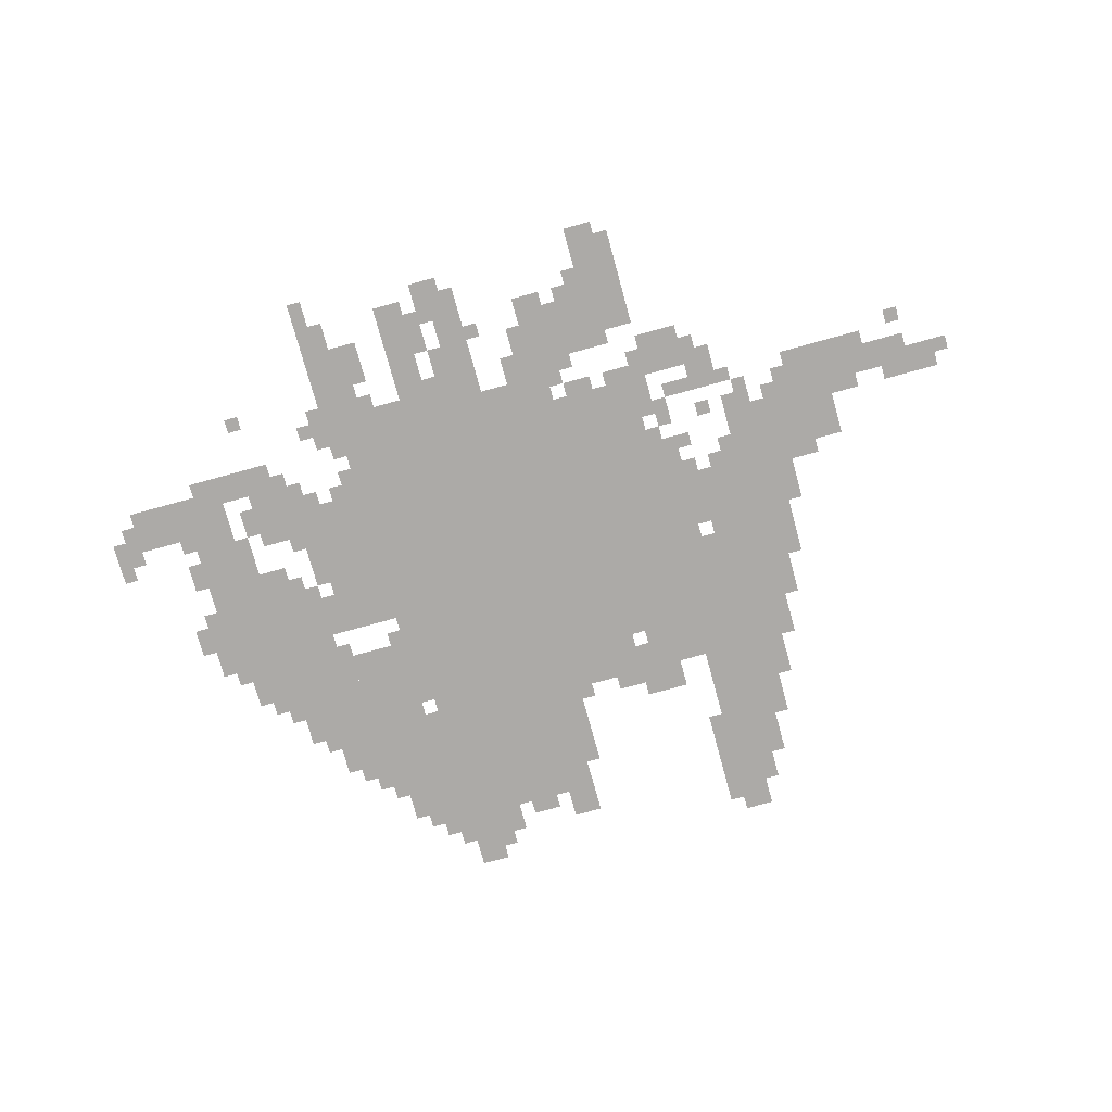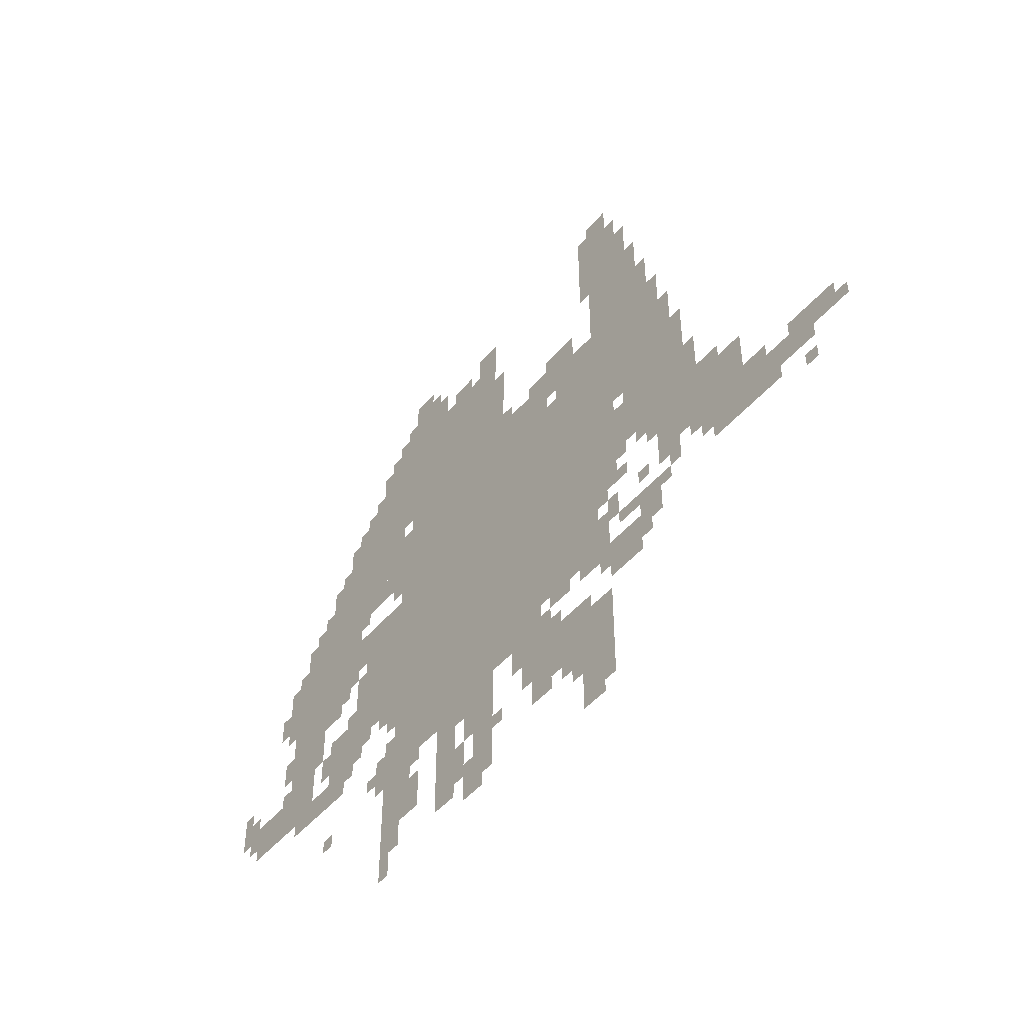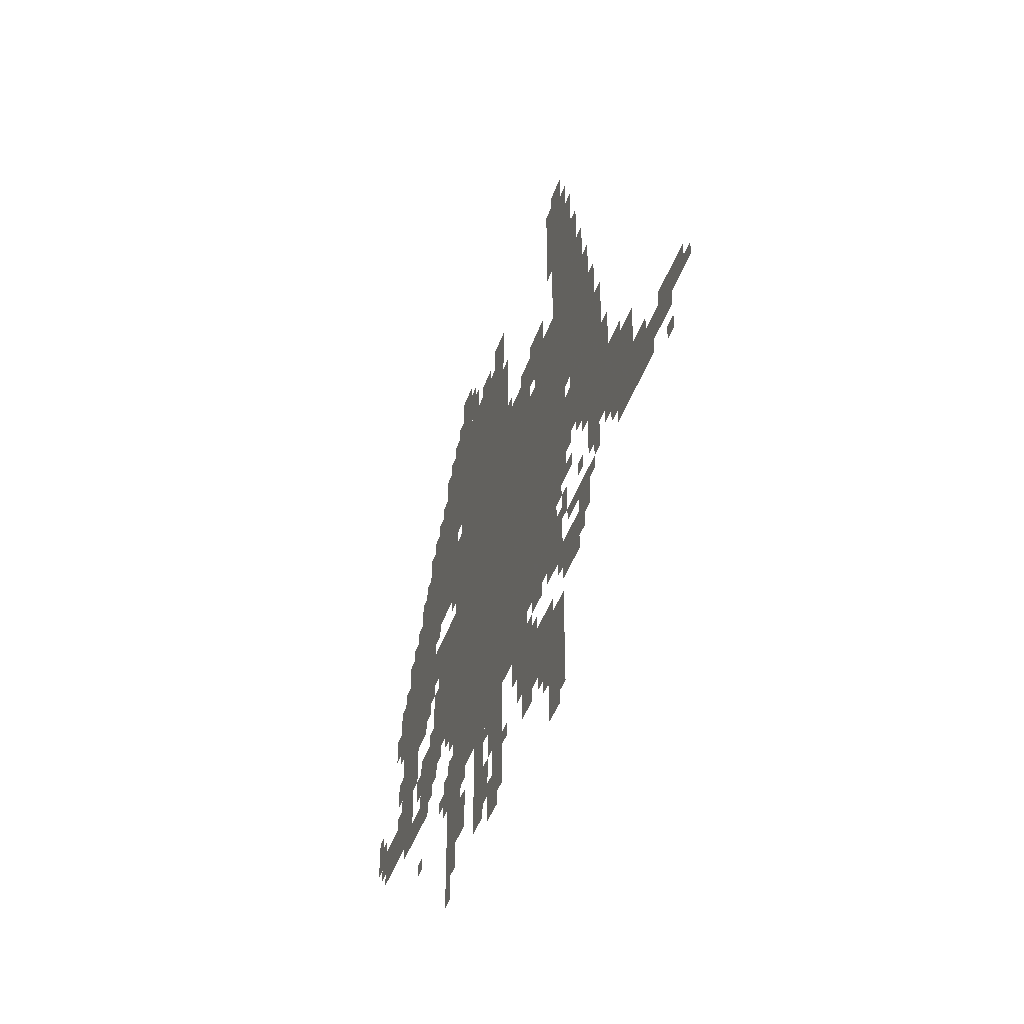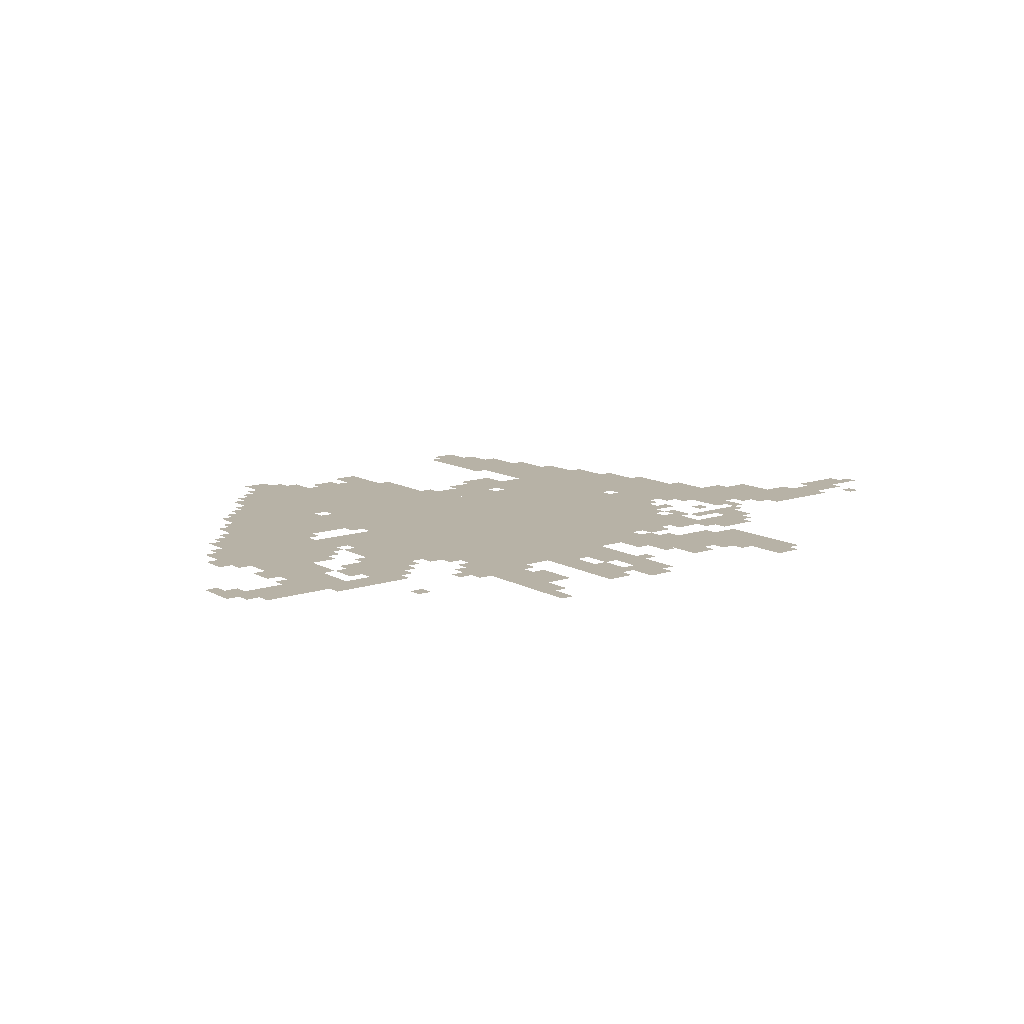
<metadata>
{"format":"obj","ext":"obj","renderer":"f3d","projection":"perspective","resolution":1024,"background":"white","views":[{"elev":-76.1,"azim":15.4,"up":"+Z"},{"elev":-47.7,"azim":52.0,"up":"+Y"},{"elev":-43.3,"azim":71.6,"up":"+Y"},{"elev":12.5,"azim":-38.0,"up":"+Z"}]}
</metadata>
<code>
g dujiaoshou_g_rw-mesh
v -1120 381 0
v -1120 989 0
v -1440 989 0
v -1440 381 0
v -800 381 0
v -800 989 0
v -1120 989 0
v -1120 381 0
v -1088 1053 0
v -1088 1341 0
v -1504 1341 0
v -1504 1053 0
v -544 797 0
v -544 1181 0
v -736 1181 0
v -736 797 0
v -1600 669 0
v -1600 925 0
v -1824 925 0
v -1824 669 0
v -1440 925 0
v -1440 1053 0
v -1728 1053 0
v -1728 925 0
v -1440 477 0
v -1440 669 0
v -1600 669 0
v -1600 477 0
v -416 637 0
v -416 765 0
v -608 765 0
v -608 637 0
v -608 637 0
v -608 765 0
v -800 765 0
v -800 637 0
v -704 29 0
v -704 253 0
v -800 253 0
v -800 29 0
v -288 413 0
v -288 637 0
v -384 637 0
v -384 413 0
v -1280 285 0
v -1280 381 0
v -1472 381 0
v -1472 285 0
v -1088 285 0
v -1088 381 0
v -1280 381 0
v -1280 285 0
v -1440 669 0
v -1440 797 0
v -1568 797 0
v -1568 669 0
v -1504 1053 0
v -1504 1181 0
v -1632 1181 0
v -1632 1053 0
v -1152 989 0
v -1152 1053 0
v -1408 1053 0
v -1408 989 0
v -896 989 0
v -896 1053 0
v -1152 1053 0
v -1152 989 0
v -1376 125 0
v -1376 285 0
v -1472 285 0
v -1472 125 0
v -864 157 0
v -864 317 0
v -960 317 0
v -960 157 0
v -1600 381 0
v -1600 541 0
v -1696 541 0
v -1696 381 0
v -1760 509 0
v -1760 669 0
v -1856 669 0
v -1856 509 0
v -640 1309 0
v -640 1437 0
v -736 1437 0
v -736 1309 0
v -1760 381 0
v -1760 509 0
v -1856 509 0
v -1856 381 0
v -448 509 0
v -448 637 0
v -544 637 0
v -544 509 0
v -800 1021 0
v -800 1149 0
v -896 1149 0
v -896 1021 0
v -1856 381 0
v -1856 477 0
v -1984 477 0
v -1984 381 0
v -640 1181 0
v -640 1309 0
v -736 1309 0
v -736 1181 0
v -736 925 0
v -736 1085 0
v -800 1085 0
v -800 925 0
v -736 765 0
v -736 925 0
v -800 925 0
v -800 765 0
v -736 477 0
v -736 637 0
v -800 637 0
v -800 477 0
v -736 349 0
v -736 477 0
v -800 477 0
v -800 349 0
v -1216 157 0
v -1216 285 0
v -1280 285 0
v -1280 157 0
v -480 861 0
v -480 989 0
v -544 989 0
v -544 861 0
v -1088 157 0
v -1088 285 0
v -1152 285 0
v -1152 157 0
v -576 317 0
v -576 381 0
v -672 381 0
v -672 317 0
v -1824 733 0
v -1824 829 0
v -1888 829 0
v -1888 733 0
v -384 541 0
v -384 637 0
v -448 637 0
v -448 541 0
v -1664 605 0
v -1664 669 0
v -1760 669 0
v -1760 605 0
v -672 541 0
v -672 637 0
v -736 637 0
v -736 541 0
v -928 317 0
v -928 381 0
v -1024 381 0
v -1024 317 0
v -800 189 0
v -800 285 0
v -864 285 0
v -864 189 0
v -1440 861 0
v -1440 925 0
v -1536 925 0
v -1536 861 0
v -1088 61 0
v -1088 157 0
v -1152 157 0
v -1152 61 0
v -1216 61 0
v -1216 157 0
v -1280 157 0
v -1280 61 0
v -96 445 0
v -96 509 0
v -192 509 0
v -192 445 0
v -1280 1341 0
v -1280 1405 0
v -1376 1405 0
v -1376 1341 0
v -192 445 0
v -192 509 0
v -288 509 0
v -288 445 0
v -480 765 0
v -480 861 0
v -544 861 0
v -544 765 0
v -1984 445 0
v -1984 509 0
v -2047 509 0
v -2047 445 0
v -1056 1149 0
v -1056 1277 0
v -1088 1277 0
v -1088 1149 0
v -32 477 0
v -32 541 0
v -96 541 0
v -96 477 0
v -1344 1405 0
v -1344 1469 0
v -1408 1469 0
v -1408 1405 0
v -672 1437 0
v -672 1501 0
v -736 1501 0
v -736 1437 0
v -1088 1341 0
v -1088 1405 0
v -1152 1405 0
v -1152 1341 0
v -1408 61 0
v -1408 125 0
v -1472 125 0
v -1472 61 0
v -1824 669 0
v -1824 733 0
v -1888 733 0
v -1888 669 0
v -384 477 0
v -384 541 0
v -448 541 0
v -448 477 0
v -1536 861 0
v -1536 925 0
v -1600 925 0
v -1600 861 0
v -1376 1341 0
v -1376 1405 0
v -1440 1405 0
v -1440 1341 0
v -800 125 0
v -800 189 0
v -864 189 0
v -864 125 0
v -736 1341 0
v -736 1469 0
v -768 1469 0
v -768 1341 0
v -672 317 0
v -672 381 0
v -736 381 0
v -736 317 0
v -1024 317 0
v -1024 381 0
v -1088 381 0
v -1088 317 0
v -512 413 0
v -512 445 0
v -608 445 0
v -608 413 0
v -608 1181 0
v -608 1277 0
v -640 1277 0
v -640 1181 0
v -1632 349 0
v -1632 381 0
v -1728 381 0
v -1728 349 0
v -1056 1053 0
v -1056 1149 0
v -1088 1149 0
v -1088 1053 0
v -736 1245 0
v -736 1341 0
v -768 1341 0
v -768 1245 0
v -896 1053 0
v -896 1085 0
v -992 1085 0
v -992 1053 0
v -608 1277 0
v -608 1373 0
v -640 1373 0
v -640 1277 0
v -1728 349 0
v -1728 381 0
v -1824 381 0
v -1824 349 0
v -1728 925 0
v -1728 989 0
v -1760 989 0
v -1760 925 0
v -544 573 0
v -544 637 0
v -576 637 0
v -576 573 0
v -672 765 0
v -672 797 0
v -736 797 0
v -736 765 0
v -1856 541 0
v -1856 605 0
v -1888 605 0
v -1888 541 0
v -352 637 0
v -352 669 0
v -416 669 0
v -416 637 0
v -1888 701 0
v -1888 765 0
v -1920 765 0
v -1920 701 0
v -800 989 0
v -800 1021 0
v -864 1021 0
v -864 989 0
v -1152 61 0
v -1152 125 0
v -1184 125 0
v -1184 61 0
v -1184 125 0
v -1184 189 0
v -1216 189 0
v -1216 125 0
v -1344 157 0
v -1344 221 0
v -1376 221 0
v -1376 157 0
v -1184 1341 0
v -1184 1373 0
v -1248 1373 0
v -1248 1341 0
v -896 1085 0
v -896 1117 0
v -960 1117 0
v -960 1085 0
v -1152 221 0
v -1152 285 0
v -1184 285 0
v -1184 221 0
v -1536 1181 0
v -1536 1245 0
v -1568 1245 0
v -1568 1181 0
v -832 349 0
v -832 381 0
v -896 381 0
v -896 349 0
v -1696 381 0
v -1696 413 0
v -1760 413 0
v -1760 381 0
v -544 349 0
v -544 413 0
v -576 413 0
v -576 349 0
v -992 253 0
v -992 317 0
v -1024 317 0
v -1024 253 0
v -736 0 0
v -736 29 0
v -800 29 0
v -800 0 0
v -1440 0 0
v -1440 61 0
v -1472 61 0
v -1472 0 0
v -896 125 0
v -896 157 0
v -960 157 0
v -960 125 0
v -480 445 0
v -480 509 0
v -512 509 0
v -512 445 0
v -224 509 0
v -224 541 0
v -288 541 0
v -288 509 0
v -96 509 0
v -96 541 0
v -160 541 0
v -160 509 0
v -672 445 0
v -672 509 0
v -704 509 0
v -704 445 0
v -1536 445 0
v -1536 477 0
v -1600 477 0
v -1600 445 0
v -1440 413 0
v -1440 477 0
v -1472 477 0
v -1472 413 0
v -1696 445 0
v -1696 509 0
v -1728 509 0
v -1728 445 0
v -544 765 0
v -544 797 0
v -608 797 0
v -608 765 0
v -512 1021 0
v -512 1085 0
v -544 1085 0
v -544 1021 0
v -992 1053 0
v -992 1085 0
v -1056 1085 0
v -1056 1053 0
v -1728 541 0
v -1728 605 0
v -1760 605 0
v -1760 541 0
v -1504 1181 0
v -1504 1245 0
v -1536 1245 0
v -1536 1181 0
v -1568 733 0
v -1568 797 0
v -1600 797 0
v -1600 733 0
v -608 413 0
v -608 445 0
v -672 445 0
v -672 413 0
v -960 253 0
v -960 317 0
v -992 317 0
v -992 253 0
v -448 765 0
v -448 829 0
v -480 829 0
v -480 765 0
v -448 829 0
v -448 893 0
v -480 893 0
v -480 829 0
v -1504 1245 0
v -1504 1309 0
v -1536 1309 0
v -1536 1245 0
v -576 1213 0
v -576 1277 0
v -608 1277 0
v -608 1213 0
v -960 189 0
v -960 253 0
v -992 253 0
v -992 189 0
v -1472 285 0
v -1472 349 0
v -1504 349 0
v -1504 285 0
v -608 285 0
v -608 317 0
v -672 317 0
v -672 285 0
v -1632 1085 0
v -1632 1149 0
v -1664 1149 0
v -1664 1085 0
v -704 413 0
v -704 477 0
v -736 477 0
v -736 413 0
v -192 413 0
v -192 445 0
v -256 445 0
v -256 413 0
v -640 541 0
v -640 573 0
v -672 573 0
v -672 541 0
v -576 477 0
v -576 509 0
v -608 509 0
v -608 477 0
v -576 605 0
v -576 637 0
v -608 637 0
v -608 605 0
v -640 605 0
v -640 637 0
v -672 637 0
v -672 605 0
v -1600 541 0
v -1600 573 0
v -1632 573 0
v -1632 541 0
v -1856 477 0
v -1856 509 0
v -1888 509 0
v -1888 477 0
v 0 477 0
v 0 509 0
v -32 509 0
v -32 477 0
v -512 477 0
v -512 509 0
v -544 509 0
v -544 477 0
v -704 509 0
v -704 541 0
v -736 541 0
v -736 509 0
v -2016 509 0
v -2016 541 0
v -2047 541 0
v -2047 509 0
v -384 445 0
v -384 477 0
v -416 477 0
v -416 445 0
v -1184 253 0
v -1184 285 0
v -1216 285 0
v -1216 253 0
v -768 253 0
v -768 285 0
v -800 285 0
v -800 253 0
v -1504 285 0
v -1504 317 0
v -1536 317 0
v -1536 285 0
v -1344 253 0
v -1344 285 0
v -1376 285 0
v -1376 253 0
v -800 93 0
v -800 125 0
v -832 125 0
v -832 93 0
v -1056 157 0
v -1056 189 0
v -1088 189 0
v -1088 157 0
v -1664 221 0
v -1664 253 0
v -1696 253 0
v -1696 221 0
v -1568 413 0
v -1568 445 0
v -1600 445 0
v -1600 413 0
v -1120 29 0
v -1120 61 0
v -1152 61 0
v -1152 29 0
v -1472 445 0
v -1472 477 0
v -1504 477 0
v -1504 445 0
v -1984 413 0
v -1984 445 0
v -2016 445 0
v -2016 413 0
v -896 317 0
v -896 349 0
v -928 349 0
v -928 317 0
v -576 381 0
v -576 413 0
v -608 413 0
v -608 381 0
v -96 381 0
v -96 413 0
v -128 413 0
v -128 381 0
v -1728 509 0
v -1728 541 0
v -1760 541 0
v -1760 509 0
v -704 381 0
v -704 413 0
v -736 413 0
v -736 381 0
v -256 413 0
v -256 445 0
v -288 445 0
v -288 413 0
v -512 989 0
v -512 1021 0
v -544 1021 0
v -544 989 0
v -608 765 0
v -608 797 0
v -640 797 0
v -640 765 0
v -1568 701 0
v -1568 733 0
v -1600 733 0
v -1600 701 0
v -1344 125 0
v -1344 157 0
v -1376 157 0
v -1376 125 0
v -1152 189 0
v -1152 221 0
v -1184 221 0
v -1184 189 0
v -672 285 0
v -672 317 0
v -704 317 0
v -704 285 0
v -1152 29 0
v -1152 61 0
v -1184 61 0
v -1184 29 0
v -1184 93 0
v -1184 125 0
v -1216 125 0
v -1216 93 0
v -1472 253 0
v -1472 285 0
v -1504 285 0
v -1504 253 0
v -1632 1053 0
v -1632 1085 0
v -1664 1085 0
v -1664 1053 0
v -1440 829 0
v -1440 861 0
v -1472 861 0
v -1472 829 0
v -1760 925 0
v -1760 957 0
v -1792 957 0
v -1792 925 0
v -1408 989 0
v -1408 1021 0
v -1440 1021 0
v -1440 989 0
v -1632 637 0
v -1632 669 0
v -1664 669 0
v -1664 637 0
v -1824 829 0
v -1824 861 0
v -1856 861 0
v -1856 829 0
v -1568 829 0
v -1568 861 0
v -1600 861 0
v -1600 829 0
v -1440 1341 0
v -1440 1373 0
v -1472 1373 0
v -1472 1341 0
v -1312 1405 0
v -1312 1437 0
v -1344 1437 0
v -1344 1405 0
v -576 1181 0
v -576 1213 0
v -608 1213 0
v -608 1181 0
v -1664 1053 0
v -1664 1085 0
v -1696 1085 0
v -1696 1053 0
v -1024 1085 0
v -1024 1117 0
v -1056 1117 0
v -1056 1085 0
v -1568 1181 0
v -1568 1213 0
v -1600 1213 0
v -1600 1181 0
g dujiaoshou_g_rw-mesh_0
f 3 2 1
f 1 4 3
f 7 6 5
f 5 8 7
f 11 10 9
f 9 12 11
f 15 14 13
f 13 16 15
f 19 18 17
f 17 20 19
f 23 22 21
f 21 24 23
f 27 26 25
f 25 28 27
f 31 30 29
f 29 32 31
f 35 34 33
f 33 36 35
f 39 38 37
f 37 40 39
f 43 42 41
f 41 44 43
f 47 46 45
f 45 48 47
f 51 50 49
f 49 52 51
f 55 54 53
f 53 56 55
f 59 58 57
f 57 60 59
f 63 62 61
f 61 64 63
f 67 66 65
f 65 68 67
f 71 70 69
f 69 72 71
f 75 74 73
f 73 76 75
f 79 78 77
f 77 80 79
f 83 82 81
f 81 84 83
f 87 86 85
f 85 88 87
f 91 90 89
f 89 92 91
f 95 94 93
f 93 96 95
f 99 98 97
f 97 100 99
f 103 102 101
f 101 104 103
f 107 106 105
f 105 108 107
f 111 110 109
f 109 112 111
f 115 114 113
f 113 116 115
f 119 118 117
f 117 120 119
f 123 122 121
f 121 124 123
f 127 126 125
f 125 128 127
f 131 130 129
f 129 132 131
f 135 134 133
f 133 136 135
f 139 138 137
f 137 140 139
f 143 142 141
f 141 144 143
f 147 146 145
f 145 148 147
f 151 150 149
f 149 152 151
f 155 154 153
f 153 156 155
f 159 158 157
f 157 160 159
f 163 162 161
f 161 164 163
f 167 166 165
f 165 168 167
f 171 170 169
f 169 172 171
f 175 174 173
f 173 176 175
f 179 178 177
f 177 180 179
f 183 182 181
f 181 184 183
f 187 186 185
f 185 188 187
f 191 190 189
f 189 192 191
f 195 194 193
f 193 196 195
f 199 198 197
f 197 200 199
f 203 202 201
f 201 204 203
f 207 206 205
f 205 208 207
f 211 210 209
f 209 212 211
f 215 214 213
f 213 216 215
f 219 218 217
f 217 220 219
f 223 222 221
f 221 224 223
f 227 226 225
f 225 228 227
f 231 230 229
f 229 232 231
f 235 234 233
f 233 236 235
f 239 238 237
f 237 240 239
f 243 242 241
f 241 244 243
f 247 246 245
f 245 248 247
f 251 250 249
f 249 252 251
f 255 254 253
f 253 256 255
f 259 258 257
f 257 260 259
f 263 262 261
f 261 264 263
f 267 266 265
f 265 268 267
f 271 270 269
f 269 272 271
f 275 274 273
f 273 276 275
f 279 278 277
f 277 280 279
f 283 282 281
f 281 284 283
f 287 286 285
f 285 288 287
f 291 290 289
f 289 292 291
f 295 294 293
f 293 296 295
f 299 298 297
f 297 300 299
f 303 302 301
f 301 304 303
f 307 306 305
f 305 308 307
f 311 310 309
f 309 312 311
f 315 314 313
f 313 316 315
f 319 318 317
f 317 320 319
f 323 322 321
f 321 324 323
f 327 326 325
f 325 328 327
f 331 330 329
f 329 332 331
f 335 334 333
f 333 336 335
f 339 338 337
f 337 340 339
f 343 342 341
f 341 344 343
f 347 346 345
f 345 348 347
f 351 350 349
f 349 352 351
f 355 354 353
f 353 356 355
f 359 358 357
f 357 360 359
f 363 362 361
f 361 364 363
f 367 366 365
f 365 368 367
f 371 370 369
f 369 372 371
f 375 374 373
f 373 376 375
f 379 378 377
f 377 380 379
f 383 382 381
f 381 384 383
f 387 386 385
f 385 388 387
f 391 390 389
f 389 392 391
f 395 394 393
f 393 396 395
f 399 398 397
f 397 400 399
f 403 402 401
f 401 404 403
f 407 406 405
f 405 408 407
f 411 410 409
f 409 412 411
f 415 414 413
f 413 416 415
f 419 418 417
f 417 420 419
f 423 422 421
f 421 424 423
f 427 426 425
f 425 428 427
f 431 430 429
f 429 432 431
f 435 434 433
f 433 436 435
f 439 438 437
f 437 440 439
f 443 442 441
f 441 444 443
f 447 446 445
f 445 448 447
f 451 450 449
f 449 452 451
f 455 454 453
f 453 456 455
f 459 458 457
f 457 460 459
f 463 462 461
f 461 464 463
f 467 466 465
f 465 468 467
f 471 470 469
f 469 472 471
f 475 474 473
f 473 476 475
f 479 478 477
f 477 480 479
f 483 482 481
f 481 484 483
f 487 486 485
f 485 488 487
f 491 490 489
f 489 492 491
f 495 494 493
f 493 496 495
f 499 498 497
f 497 500 499
f 503 502 501
f 501 504 503
f 507 506 505
f 505 508 507
f 511 510 509
f 509 512 511
f 515 514 513
f 513 516 515
f 519 518 517
f 517 520 519
f 523 522 521
f 521 524 523
f 527 526 525
f 525 528 527
f 531 530 529
f 529 532 531
f 535 534 533
f 533 536 535
f 539 538 537
f 537 540 539
f 543 542 541
f 541 544 543
f 547 546 545
f 545 548 547
f 551 550 549
f 549 552 551
f 555 554 553
f 553 556 555
f 559 558 557
f 557 560 559
f 563 562 561
f 561 564 563
f 567 566 565
f 565 568 567
f 571 570 569
f 569 572 571
f 575 574 573
f 573 576 575
f 579 578 577
f 577 580 579
f 583 582 581
f 581 584 583
f 587 586 585
f 585 588 587
f 591 590 589
f 589 592 591
f 595 594 593
f 593 596 595
f 599 598 597
f 597 600 599
f 603 602 601
f 601 604 603
f 607 606 605
f 605 608 607
f 611 610 609
f 609 612 611
f 615 614 613
f 613 616 615
f 619 618 617
f 617 620 619
f 623 622 621
f 621 624 623
f 627 626 625
f 625 628 627
f 631 630 629
f 629 632 631
f 635 634 633
f 633 636 635
f 639 638 637
f 637 640 639
f 643 642 641
f 641 644 643
f 647 646 645
f 645 648 647
f 651 650 649
f 649 652 651
f 655 654 653
f 653 656 655
f 659 658 657
f 657 660 659
f 663 662 661
f 661 664 663
f 667 666 665
f 665 668 667

</code>
